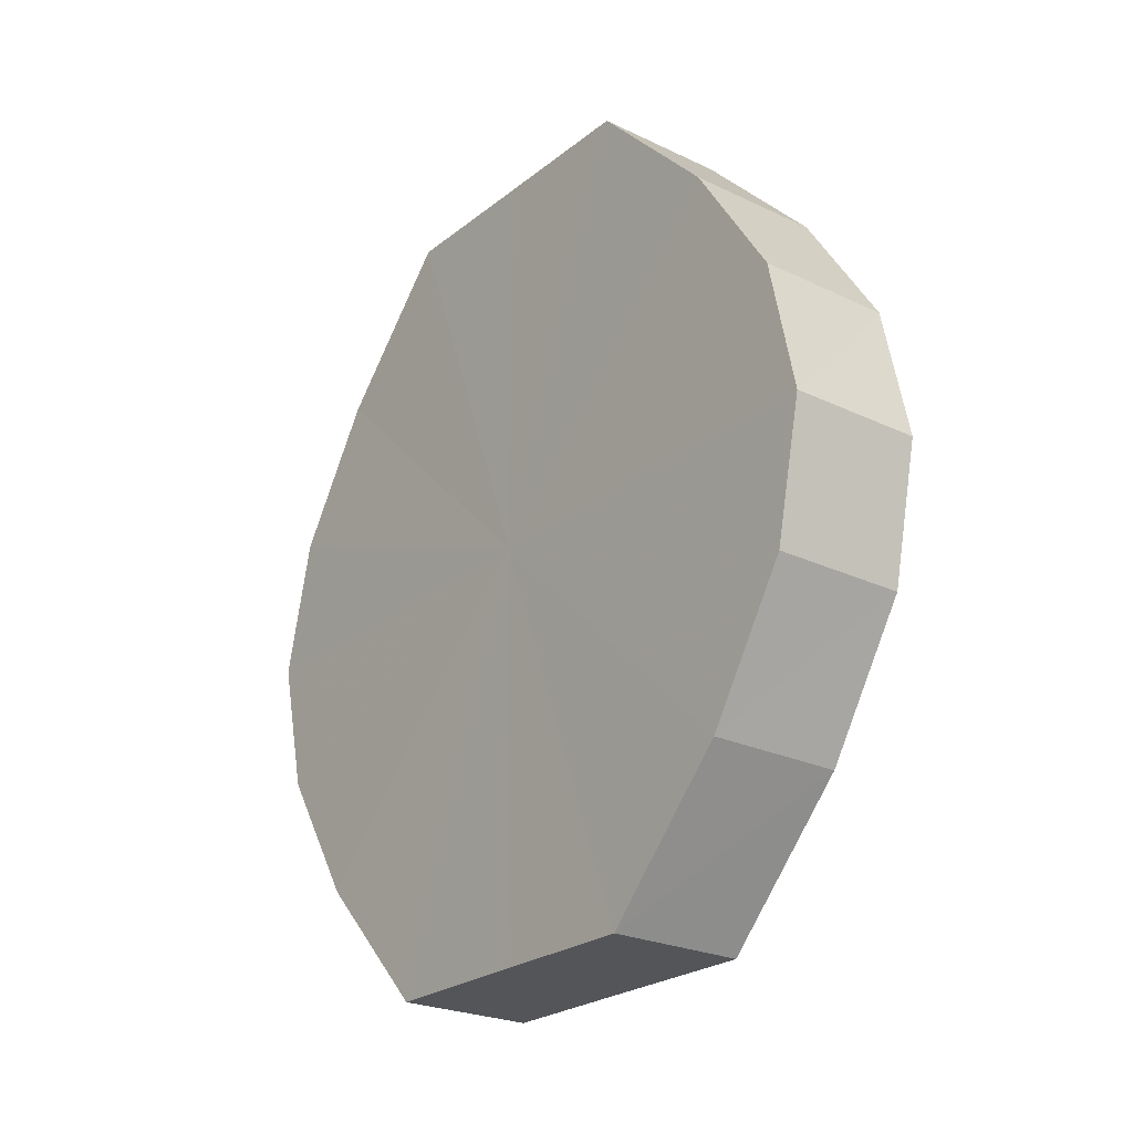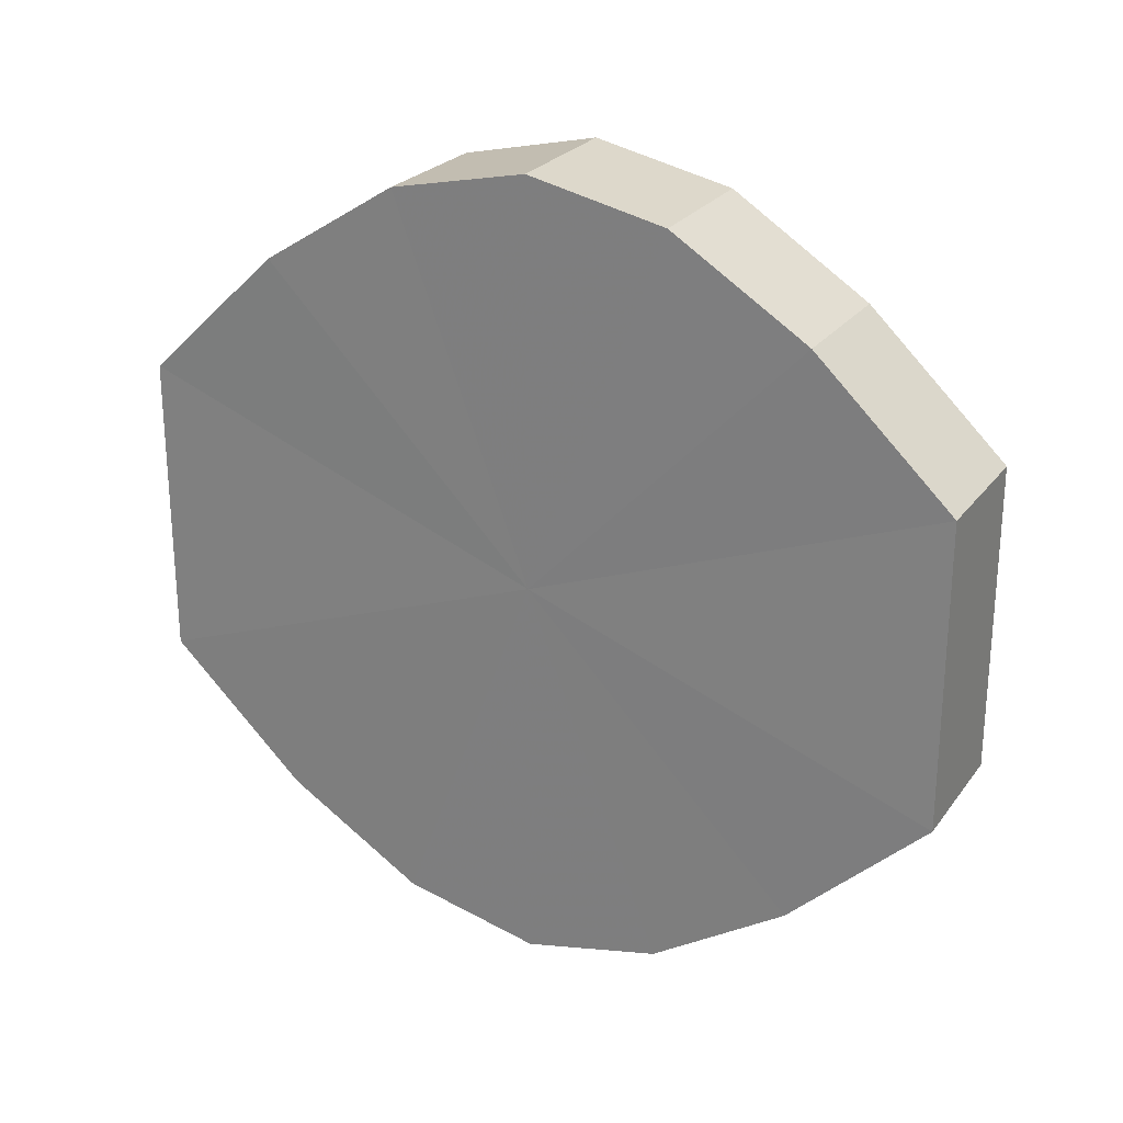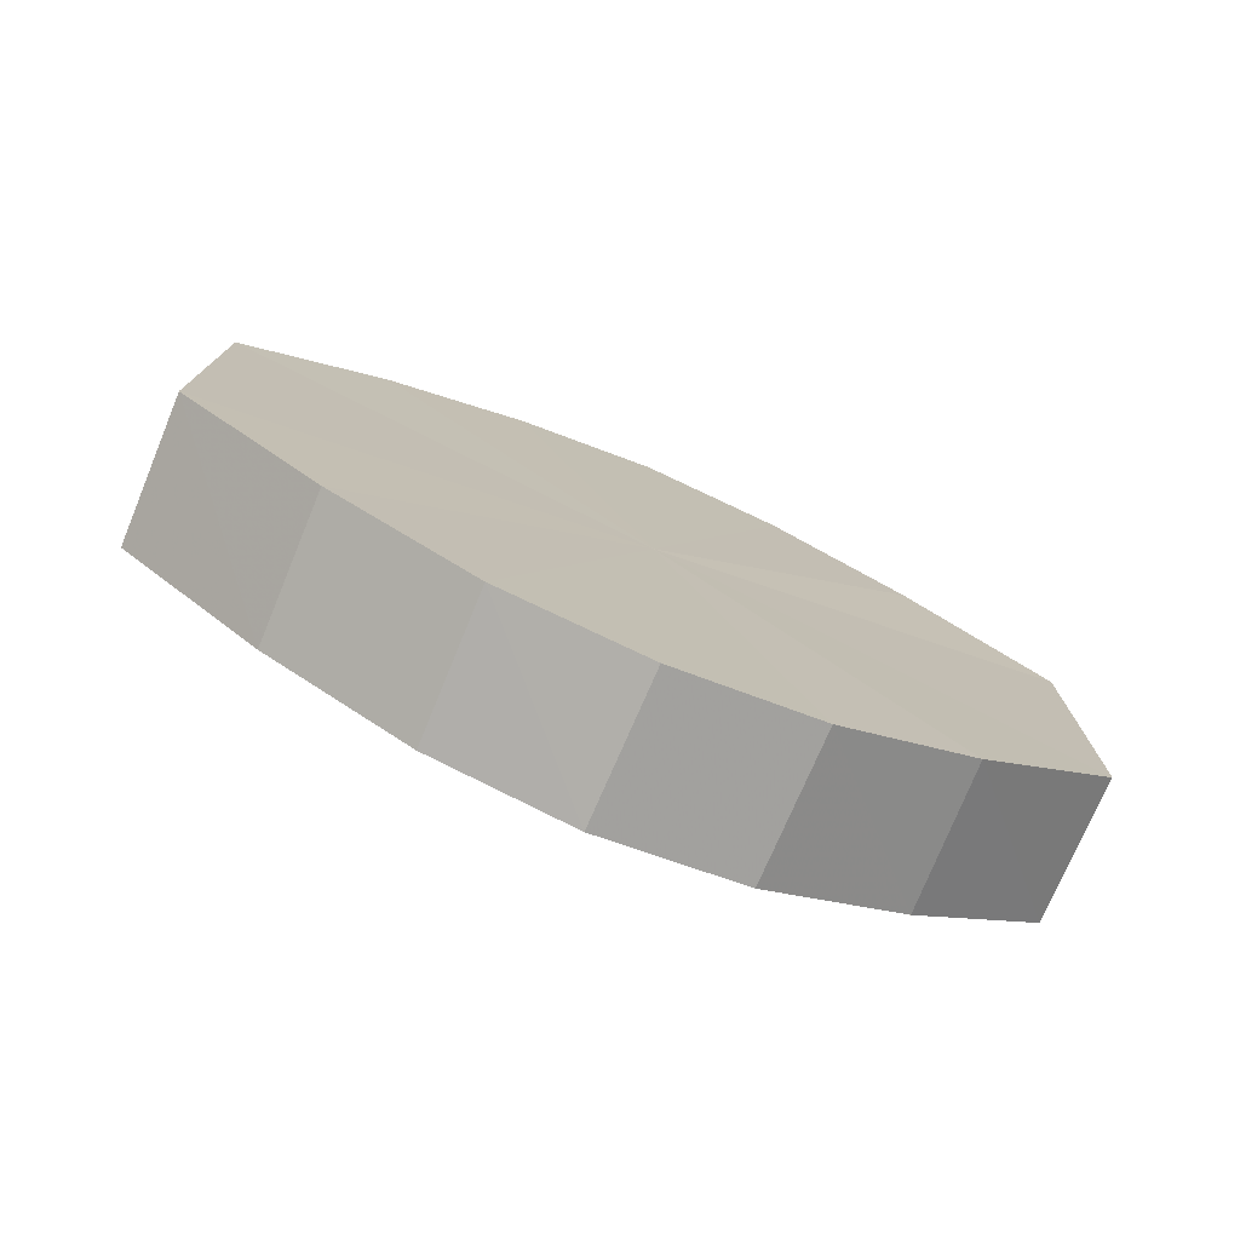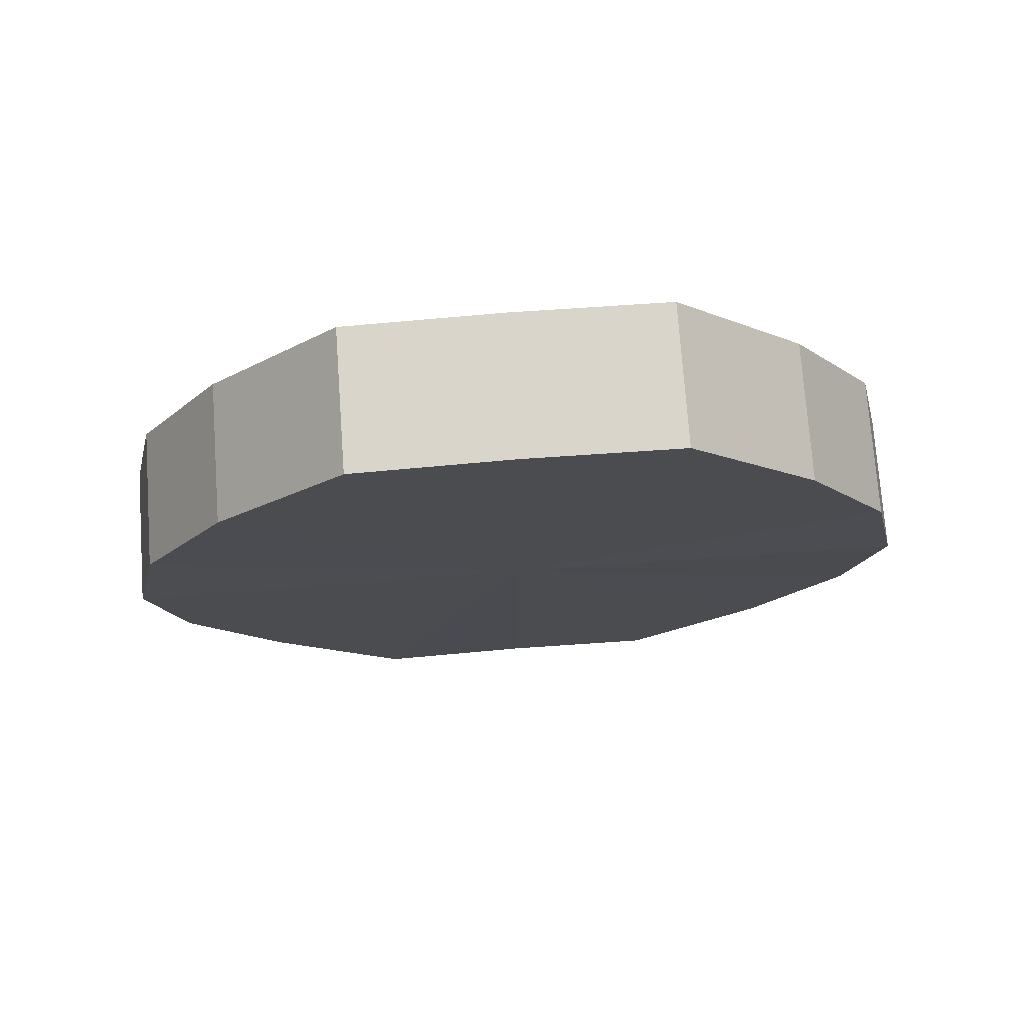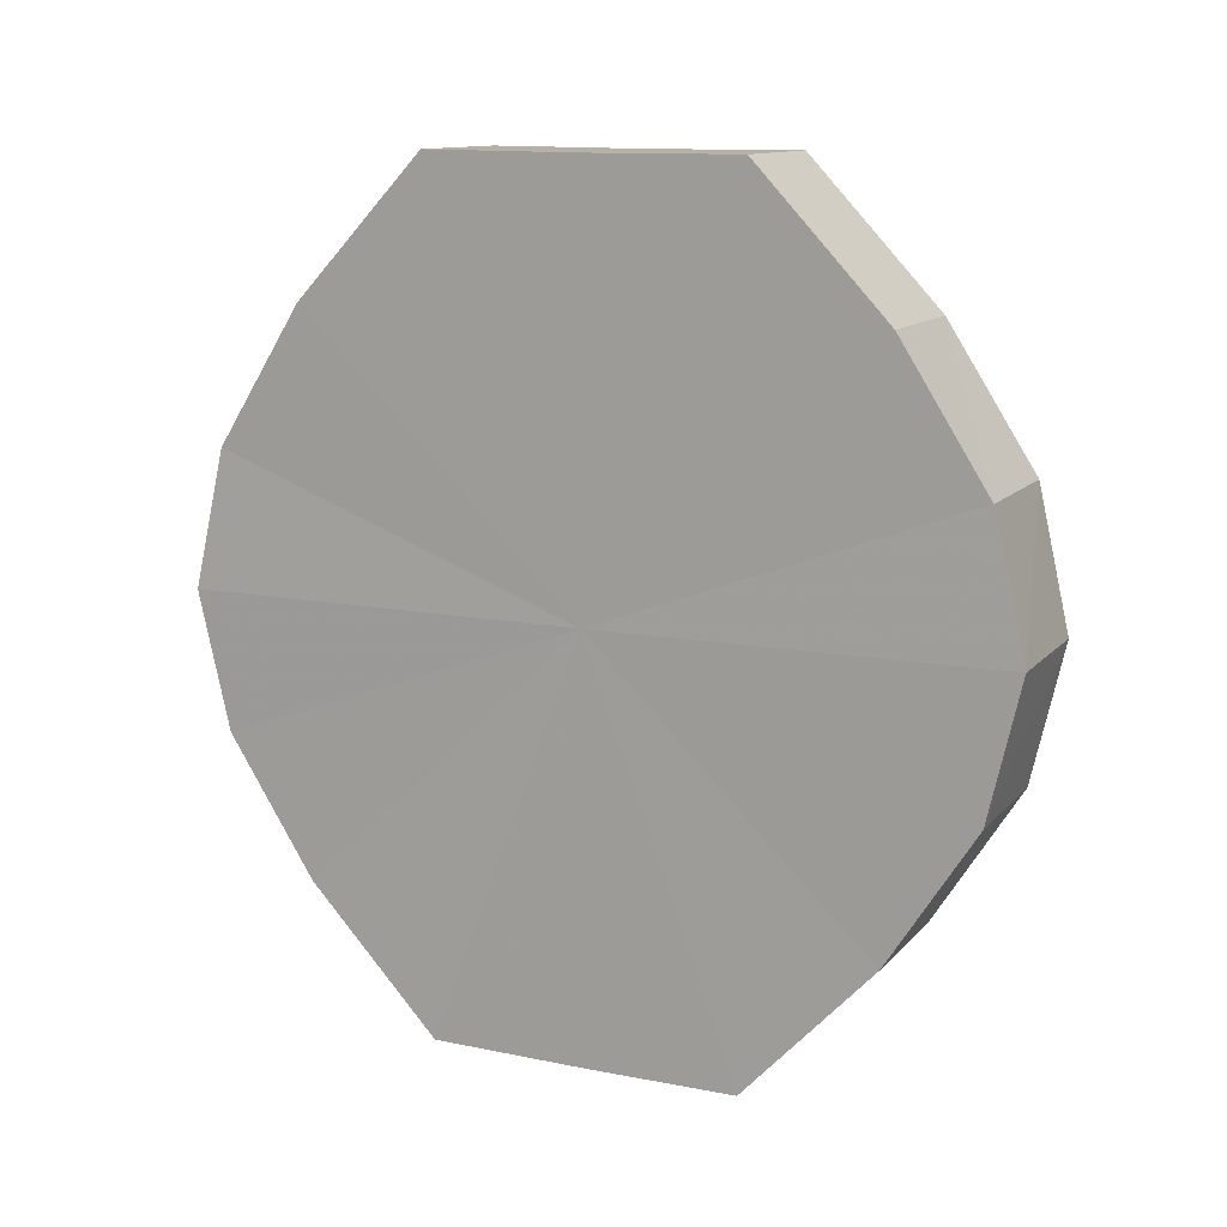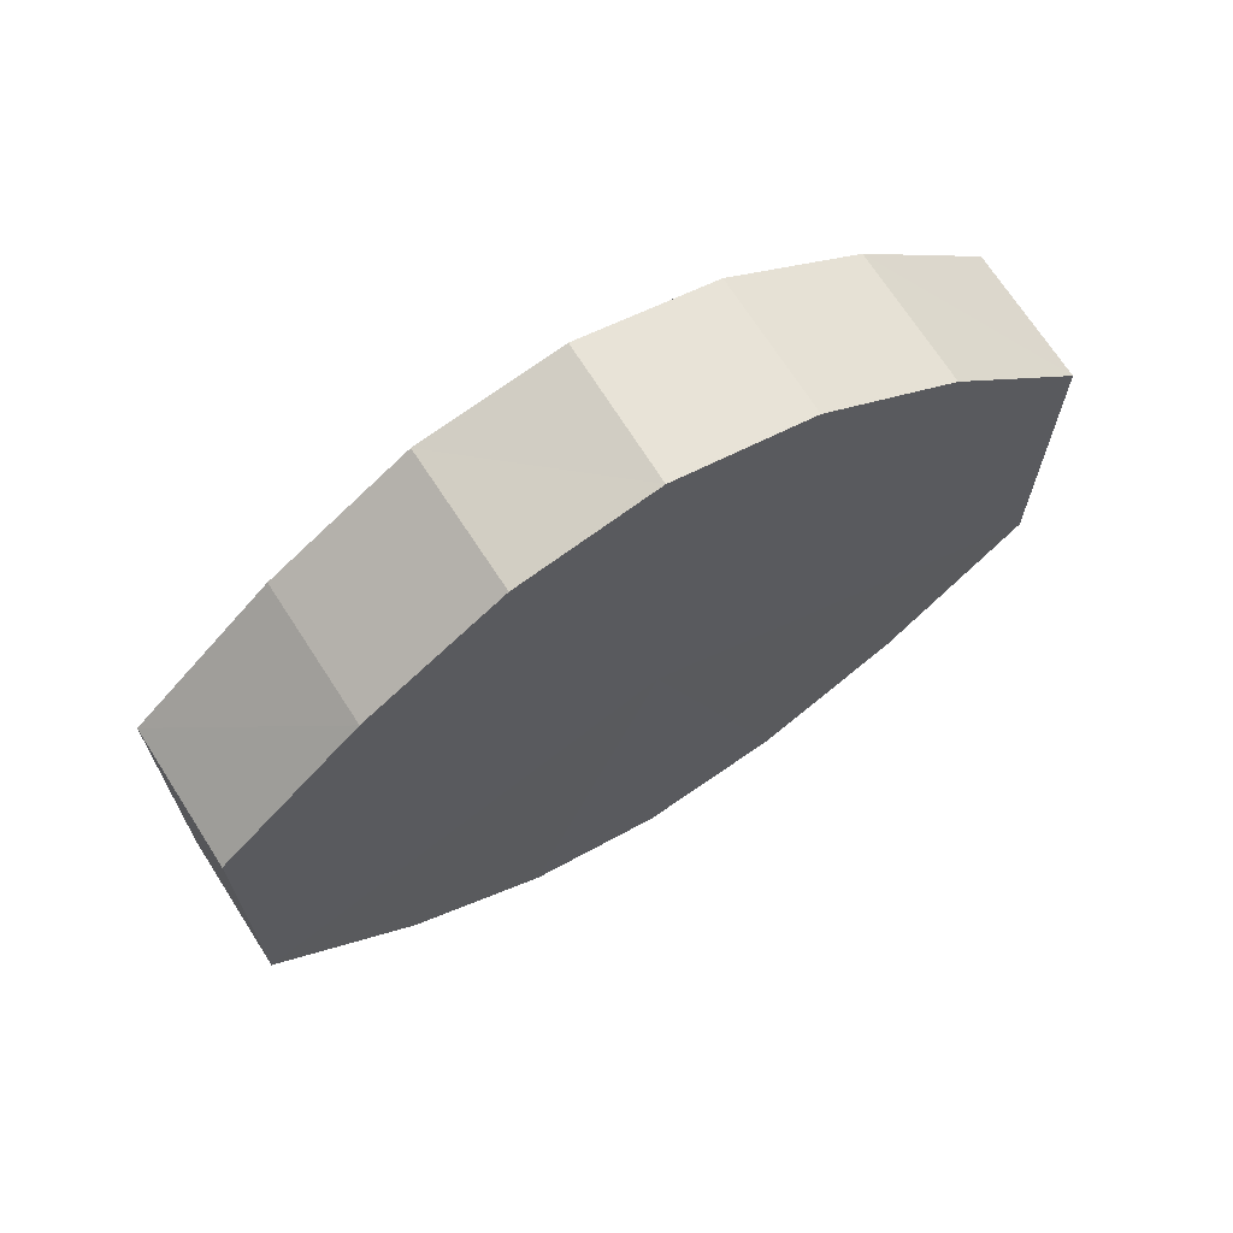
<metadata>
{"format":"obj","ext":"obj","renderer":"f3d","projection":"perspective","resolution":1024,"background":"white","views":[{"elev":-24.5,"azim":-38.1,"up":"+Y"},{"elev":25.1,"azim":117.3,"up":"+Z"},{"elev":-76.5,"azim":67.1,"up":"+Z"},{"elev":74.5,"azim":-94.2,"up":"+Y"},{"elev":12.2,"azim":115.0,"up":"+Y"},{"elev":67.9,"azim":-121.8,"up":"+Z"}]}
</metadata>
<code>
o 2506
v 2205 1861 8.035
v 2205 1861 8.046
v 2205 1861 8.035
v 2205 1861 8.056
v 2205 1861 8.046
v 2205 1861 8.024
v 2205 1861 8.024
v 2205 1861 8.062
v 2205 1861 8.056
v 2205 1861 8.014
v 2205 1861 8.014
v 2205 1861 8.064
v 2205 1861 8.062
v 2205 1861 8.008
v 2205 1861 8.008
v 2205 1861 8.062
v 2205 1861 8.064
v 2205 1861 8.006
v 2205 1861 8.006
v 2205 1861 8.056
v 2205 1861 8.062
v 2205 1861 8.008
v 2205 1861 8.008
v 2205 1861 8.046
v 2205 1861 8.056
v 2205 1861 8.014
v 2205 1861 8.014
v 2205 1861 8.035
v 2205 1861 8.046
v 2205 1861 8.024
v 2205 1861 8.024
v 2205 1861 8.035
v 2205 1861 8.035
v 2205 1861 8.046
v 2205 1861 8.046
v 2205 1861 8.056
v 2205 1861 8.056
v 2205 1861 8.024
v 2205 1861 8.035
v 2205 1861 8.014
v 2205 1861 8.024
v 2205 1861 8.062
v 2205 1861 8.062
v 2205 1861 8.008
v 2205 1861 8.014
v 2205 1861 8.006
v 2205 1861 8.008
v 2205 1861 8.064
v 2205 1861 8.064
v 2205 1861 8.008
v 2205 1861 8.006
v 2205 1861 8.014
v 2205 1861 8.008
v 2205 1861 8.062
v 2205 1861 8.062
v 2205 1861 8.024
v 2205 1861 8.014
v 2205 1861 8.035
v 2205 1861 8.024
v 2205 1861 8.056
v 2205 1861 8.056
v 2205 1861 8.046
v 2205 1861 8.035
v 2205 1861 8.046
v 2205 1861 8.035
v 2205 1861 8.046
v 2205 1861 8.035
v 2205 1861 8.056
v 2205 1861 8.024
v 2205 1861 8.062
v 2205 1861 8.014
v 2205 1861 8.064
v 2205 1861 8.008
v 2205 1861 8.062
v 2205 1861 8.006
v 2205 1861 8.056
v 2205 1861 8.008
v 2205 1861 8.046
v 2205 1861 8.014
v 2205 1861 8.035
v 2205 1861 8.024
v 2205 1861 8.035
v 2205 1861 8.035
v 2205 1861 8.046
v 2205 1861 8.024
v 2205 1861 8.056
v 2205 1861 8.014
v 2205 1861 8.062
v 2205 1861 8.008
v 2205 1861 8.064
v 2205 1861 8.006
v 2205 1861 8.062
v 2205 1861 8.008
v 2205 1861 8.056
v 2205 1861 8.014
v 2205 1861 8.046
v 2205 1861 8.024
v 2205 1861 8.035
f 1 2 3
f 2 4 5
f 6 1 7
f 4 8 9
f 10 6 11
f 8 12 13
f 14 10 15
f 12 16 17
f 18 14 19
f 16 20 21
f 22 18 23
f 20 24 25
f 26 22 27
f 24 28 29
f 30 26 31
f 28 30 32
f 33 34 35
f 35 36 37
f 38 39 33
f 40 41 38
f 37 42 43
f 44 45 40
f 46 47 44
f 43 48 49
f 50 51 46
f 52 53 50
f 49 54 55
f 56 57 52
f 58 59 56
f 55 60 61
f 62 63 58
f 61 64 62
f 65 66 67
f 65 68 66
f 65 67 69
f 65 70 68
f 65 69 71
f 65 72 70
f 65 71 73
f 65 74 72
f 65 73 75
f 65 76 74
f 65 75 77
f 65 78 76
f 65 77 79
f 65 80 78
f 65 79 81
f 65 81 80
f 82 83 84
f 82 85 83
f 82 84 86
f 82 87 85
f 82 86 88
f 82 89 87
f 82 88 90
f 82 91 89
f 82 90 92
f 82 93 91
f 82 92 94
f 82 95 93
f 82 94 96
f 82 97 95
f 82 96 98
f 82 98 97

</code>
